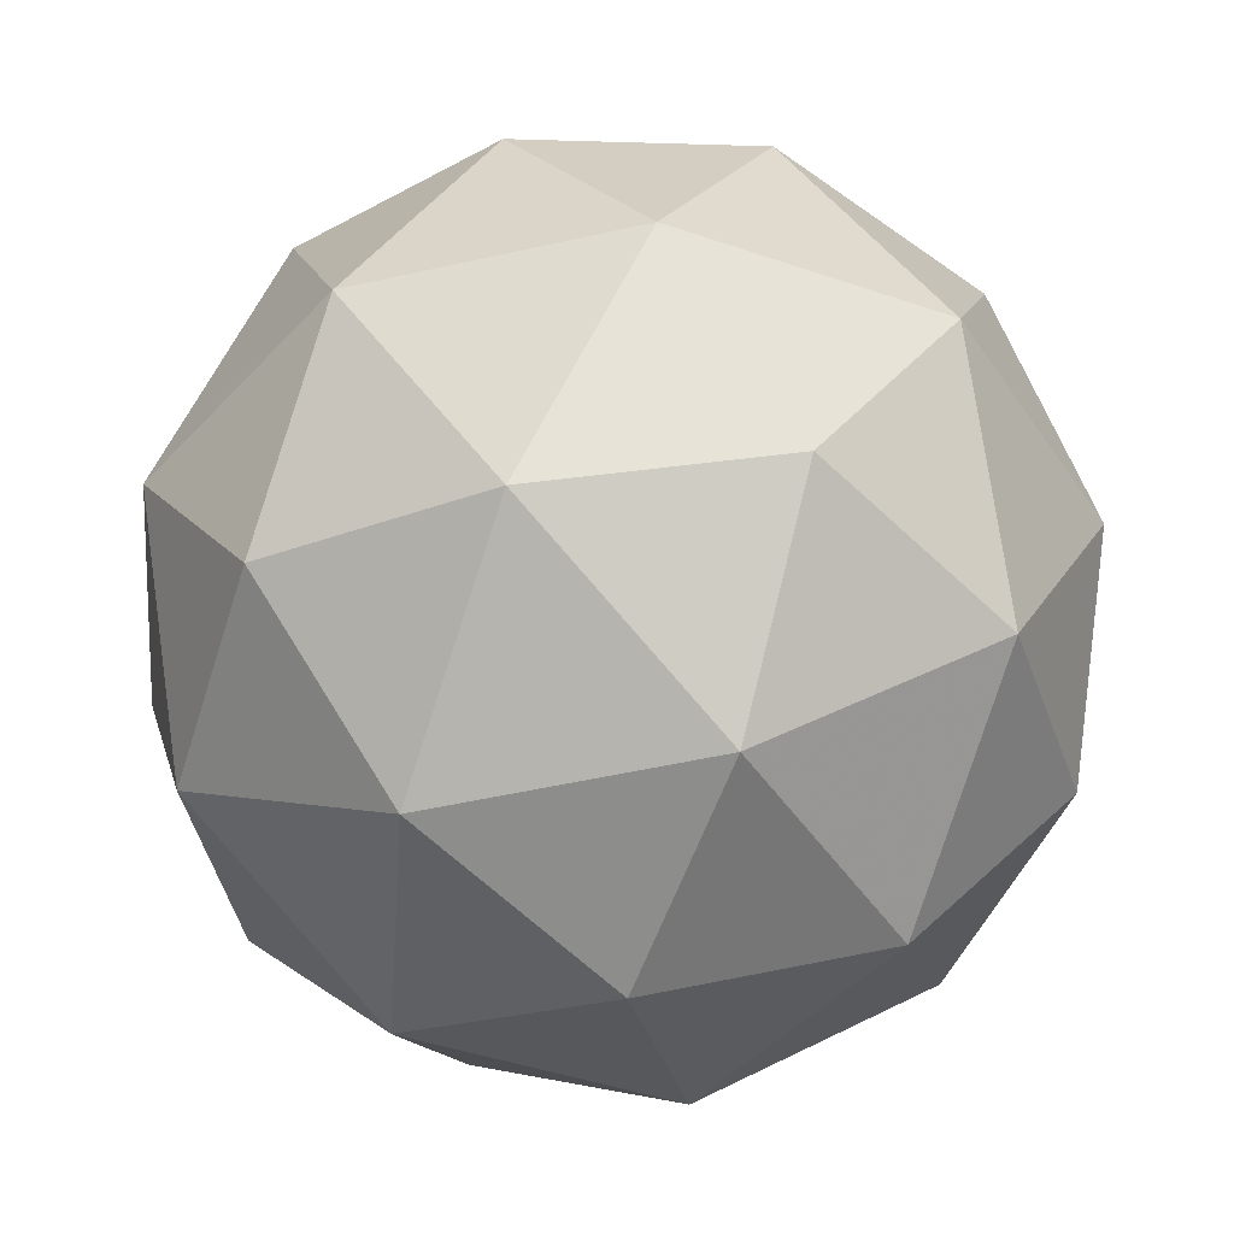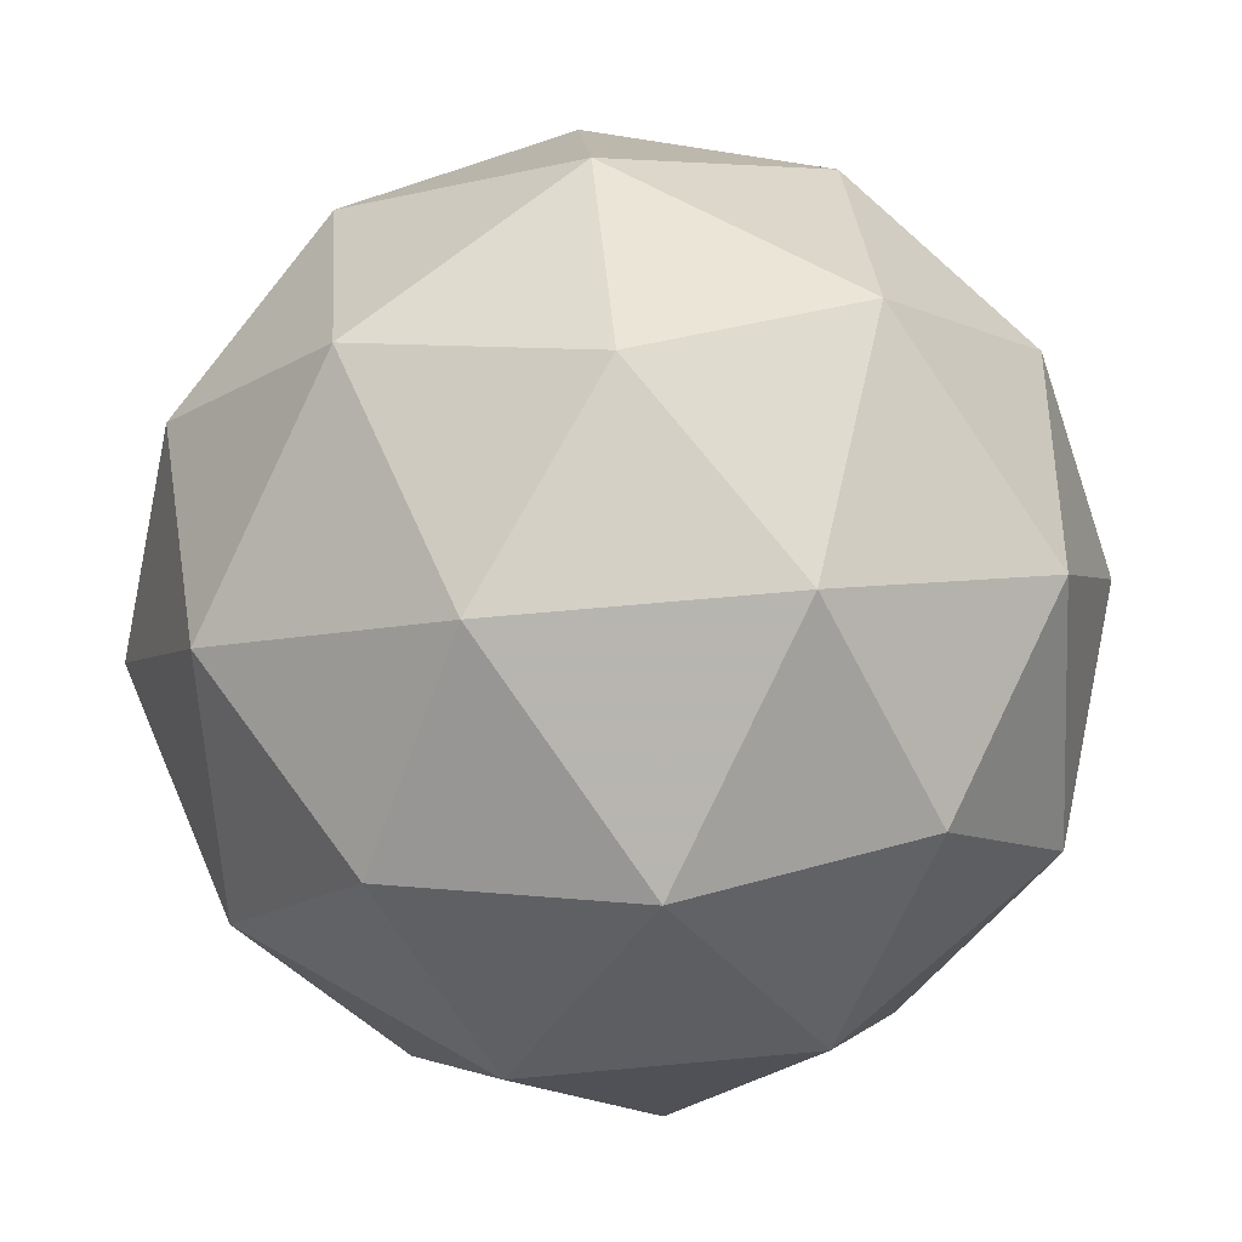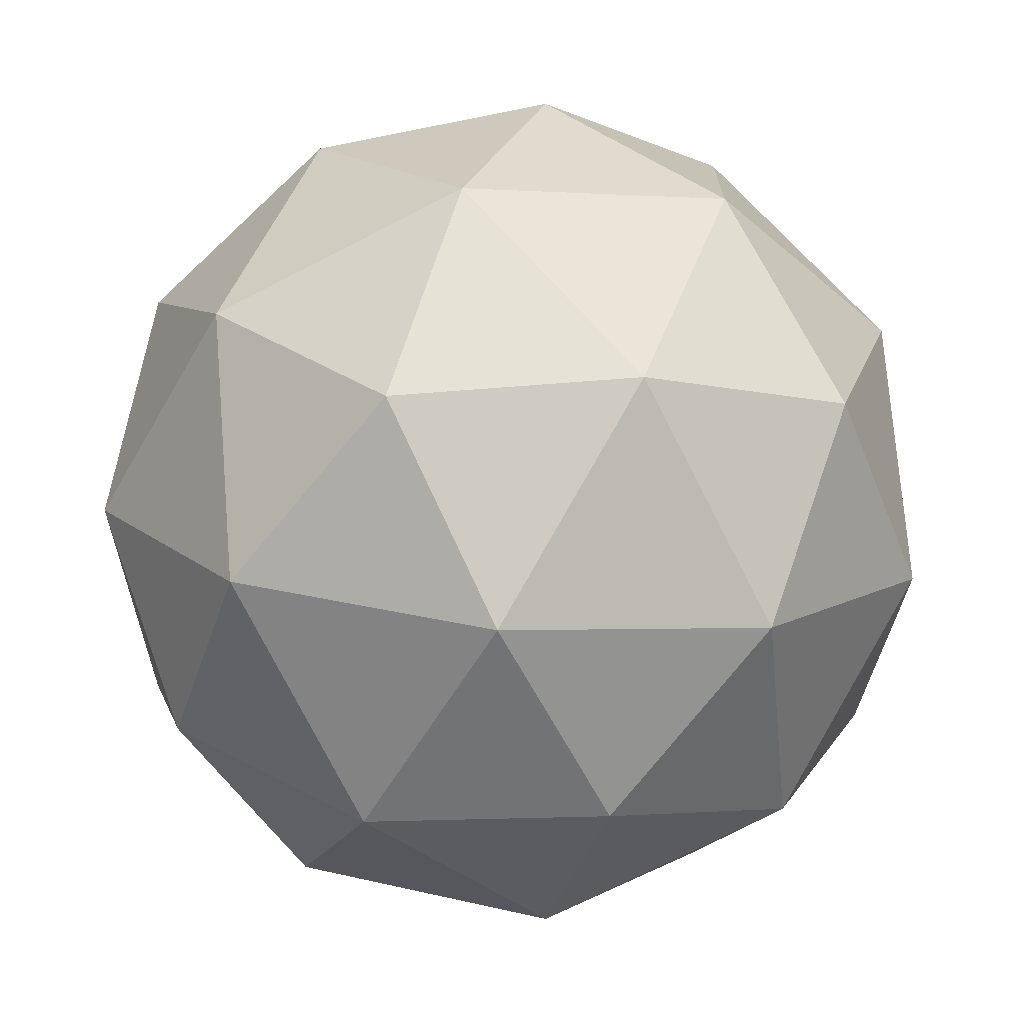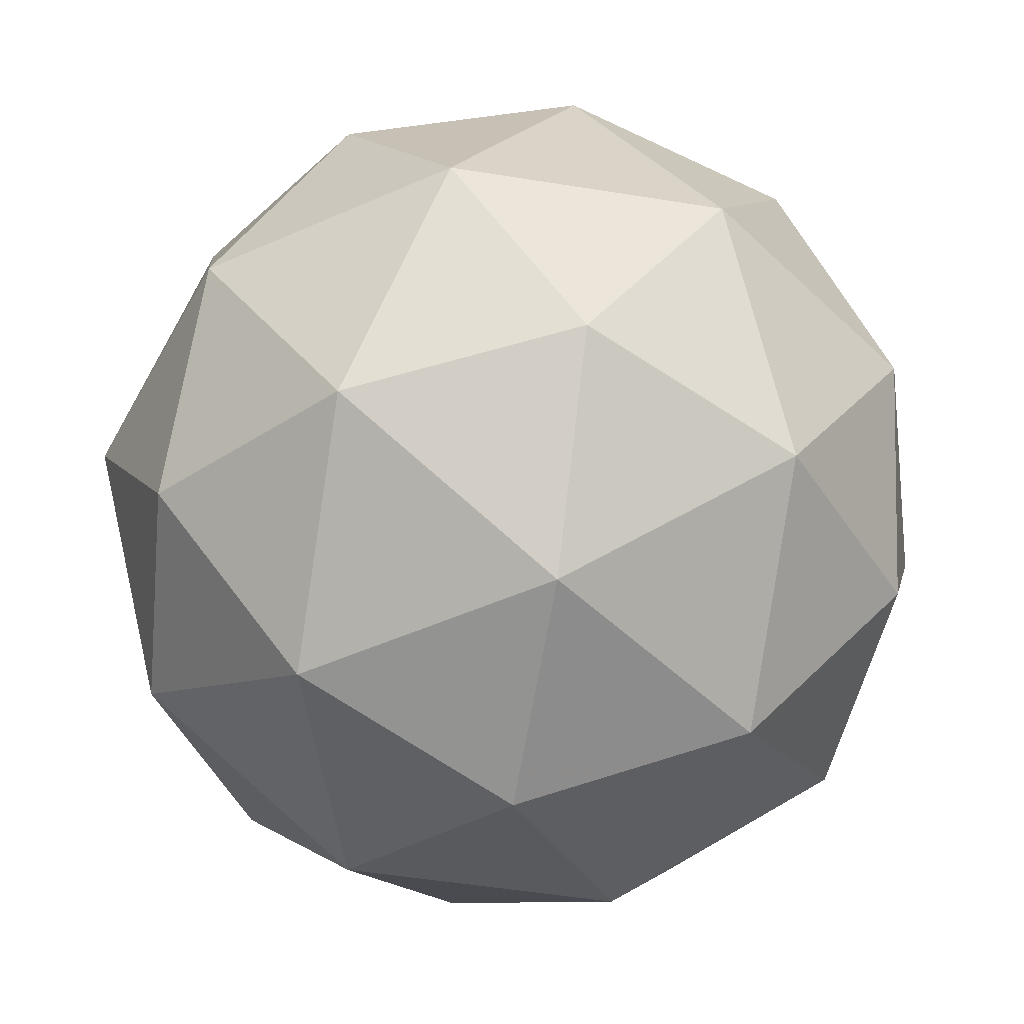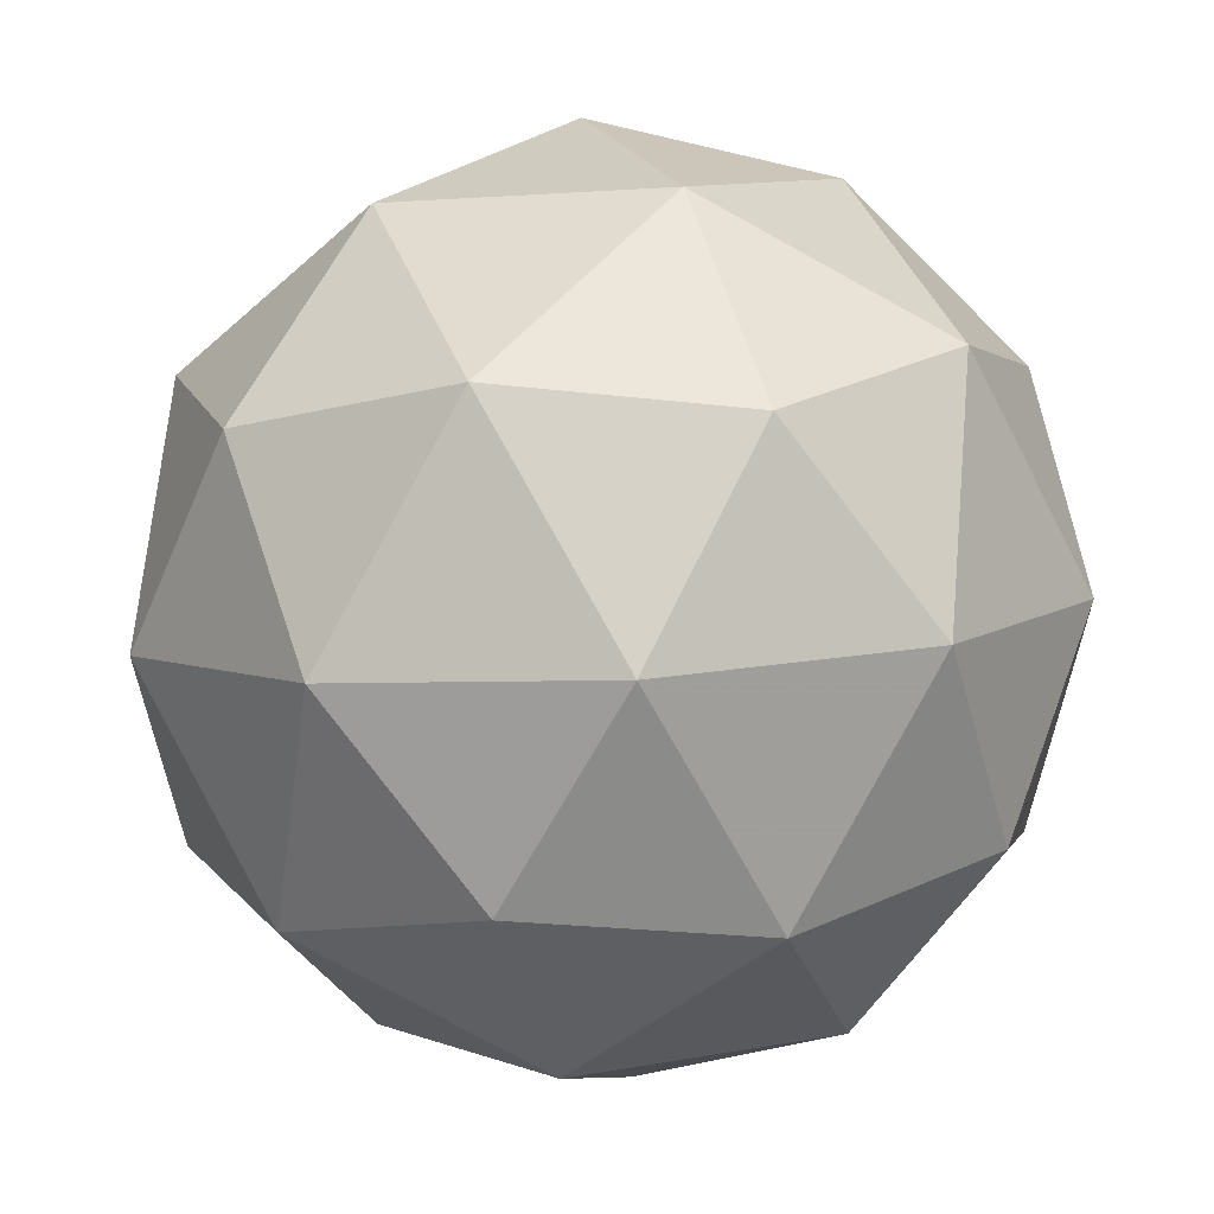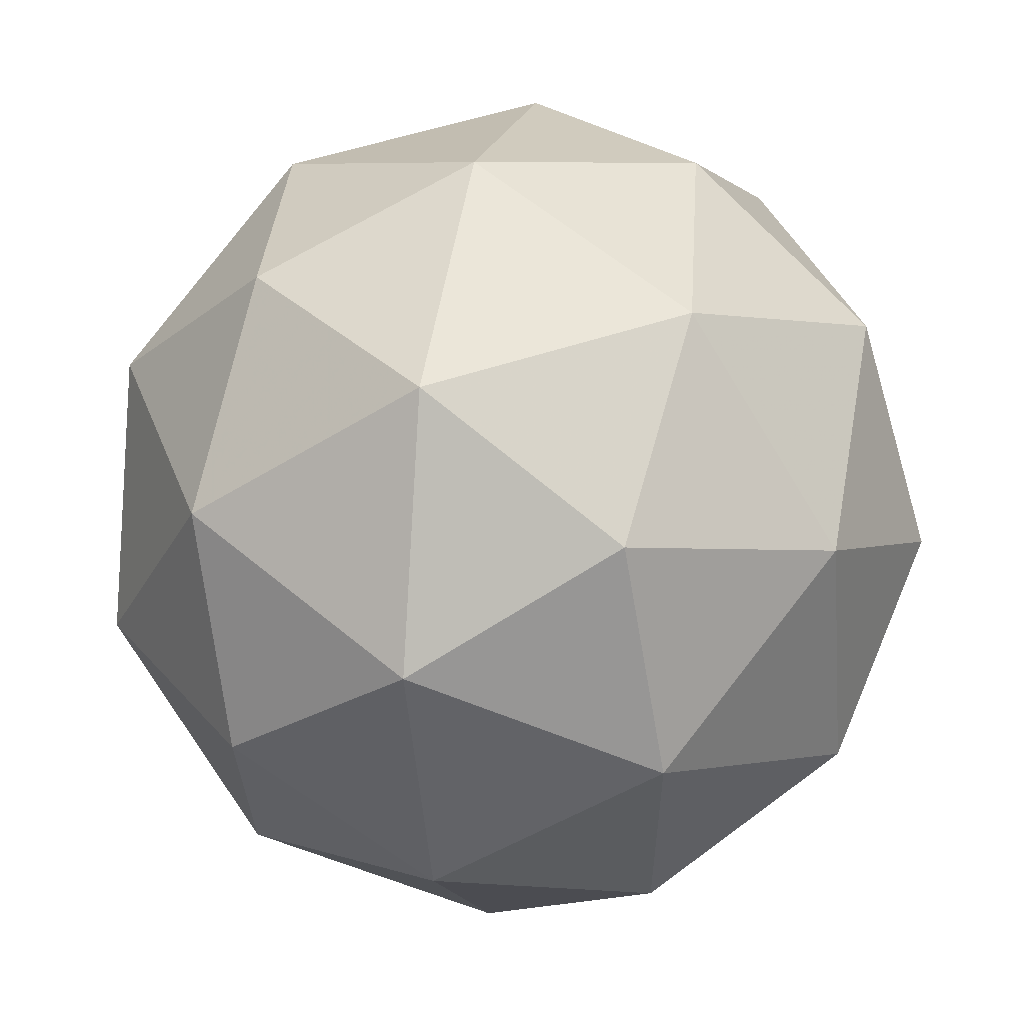
<metadata>
{"format":"obj","ext":"obj","renderer":"f3d","projection":"perspective","resolution":1024,"background":"white","views":[{"elev":-70.3,"azim":-54.8,"up":"+Y"},{"elev":75.7,"azim":15.7,"up":"+Z"},{"elev":56.5,"azim":-17.0,"up":"+Y"},{"elev":18.0,"azim":49.7,"up":"+Y"},{"elev":-61.6,"azim":137.8,"up":"+Z"},{"elev":-65.5,"azim":87.3,"up":"+Y"}]}
</metadata>
<code>
v 2.122 0.5667 -0.6927
v 2.059 0.6143 -0.6631
v 2.137 0.6443 -0.6643
v 2.19 0.5811 -0.6455
v 2.143 0.512 -0.6327
v 2.062 0.5325 -0.6436
v 2.088 0.658 -0.5975
v 2.169 0.6375 -0.5866
v 2.173 0.5558 -0.5671
v 2.094 0.5258 -0.5659
v 2.042 0.589 -0.5847
v 2.11 0.6033 -0.5374
v 2.132 0.6091 -0.6896
v 2.086 0.5915 -0.689
v 2.095 0.637 -0.6722
v 2.051 0.5714 -0.6601
v 2.088 0.5434 -0.6775
v 2.163 0.5719 -0.6786
v 2.172 0.6175 -0.6619
v 2.135 0.5314 -0.6711
v 2.175 0.5398 -0.6433
v 2.101 0.5113 -0.6422
v 2.039 0.6045 -0.6255
v 2.041 0.5565 -0.614
v 2.112 0.6628 -0.6337
v 2.066 0.6451 -0.633
v 2.19 0.6135 -0.6162
v 2.16 0.6507 -0.6273
v 2.165 0.5249 -0.5972
v 2.193 0.5655 -0.6047
v 2.072 0.5193 -0.6029
v 2.119 0.5073 -0.5965
v 2.056 0.6302 -0.5869
v 2.131 0.6588 -0.588
v 2.18 0.5987 -0.5701
v 2.136 0.533 -0.5579
v 2.059 0.5525 -0.5683
v 2.096 0.6387 -0.5591
v 2.069 0.5981 -0.5516
v 2.144 0.6266 -0.5527
v 2.146 0.5786 -0.5412
v 2.099 0.561 -0.5405
f 1 14 13
f 2 14 16
f 1 13 18
f 1 18 20
f 1 20 17
f 2 16 23
f 3 15 25
f 4 19 27
f 5 21 29
f 6 22 31
f 2 23 26
f 3 25 28
f 4 27 30
f 5 29 32
f 6 31 24
f 7 33 38
f 8 34 40
f 9 35 41
f 10 36 42
f 11 37 39
f 39 42 12
f 39 37 42
f 37 10 42
f 42 41 12
f 42 36 41
f 36 9 41
f 41 40 12
f 41 35 40
f 35 8 40
f 40 38 12
f 40 34 38
f 34 7 38
f 38 39 12
f 38 33 39
f 33 11 39
f 24 37 11
f 24 31 37
f 31 10 37
f 32 36 10
f 32 29 36
f 29 9 36
f 30 35 9
f 30 27 35
f 27 8 35
f 28 34 8
f 28 25 34
f 25 7 34
f 26 33 7
f 26 23 33
f 23 11 33
f 31 32 10
f 31 22 32
f 22 5 32
f 29 30 9
f 29 21 30
f 21 4 30
f 27 28 8
f 27 19 28
f 19 3 28
f 25 26 7
f 25 15 26
f 15 2 26
f 23 24 11
f 23 16 24
f 16 6 24
f 17 22 6
f 17 20 22
f 20 5 22
f 20 21 5
f 20 18 21
f 18 4 21
f 18 19 4
f 18 13 19
f 13 3 19
f 16 17 6
f 16 14 17
f 14 1 17
f 13 15 3
f 13 14 15
f 14 2 15

</code>
